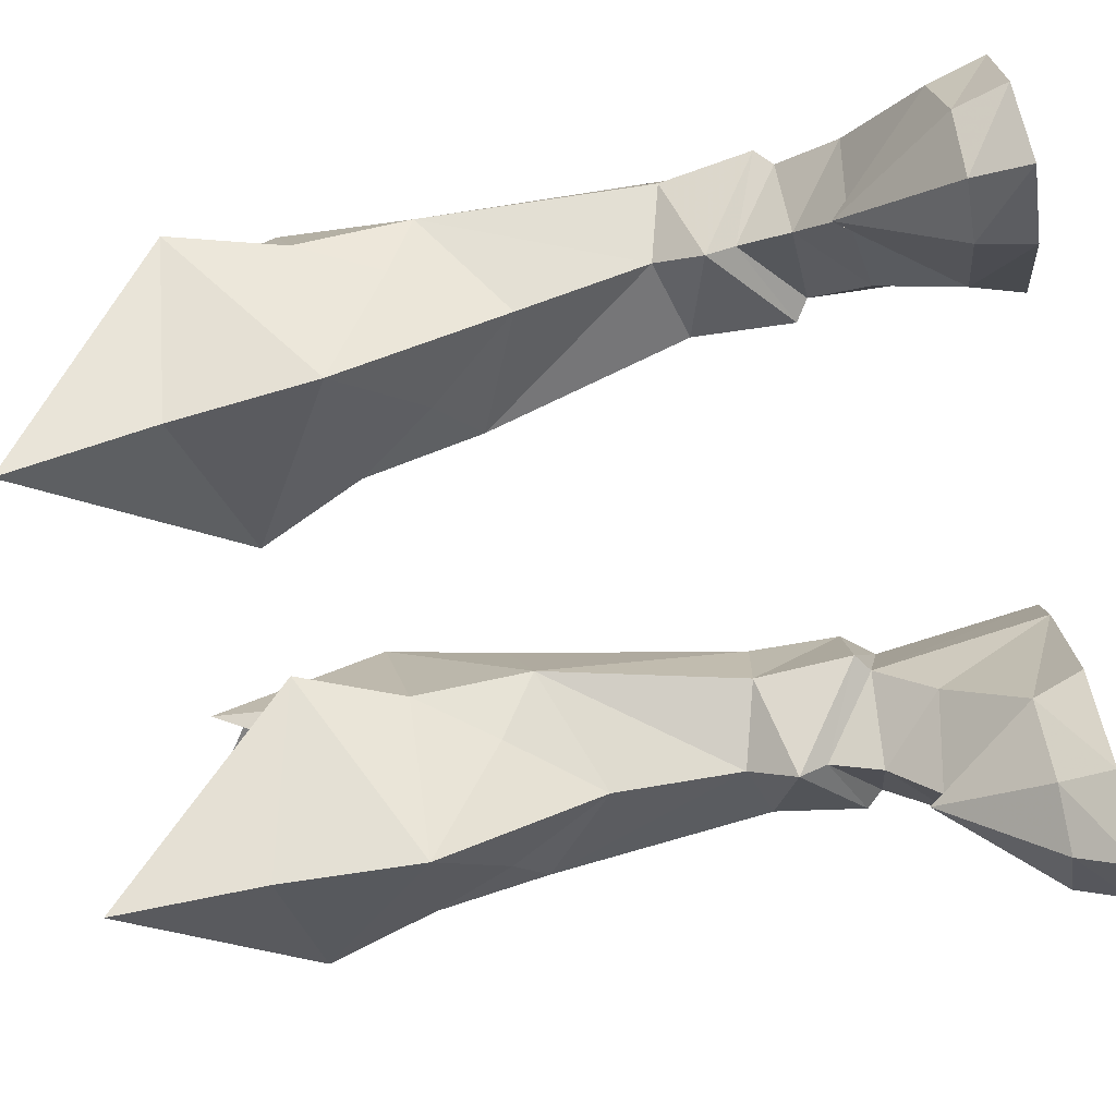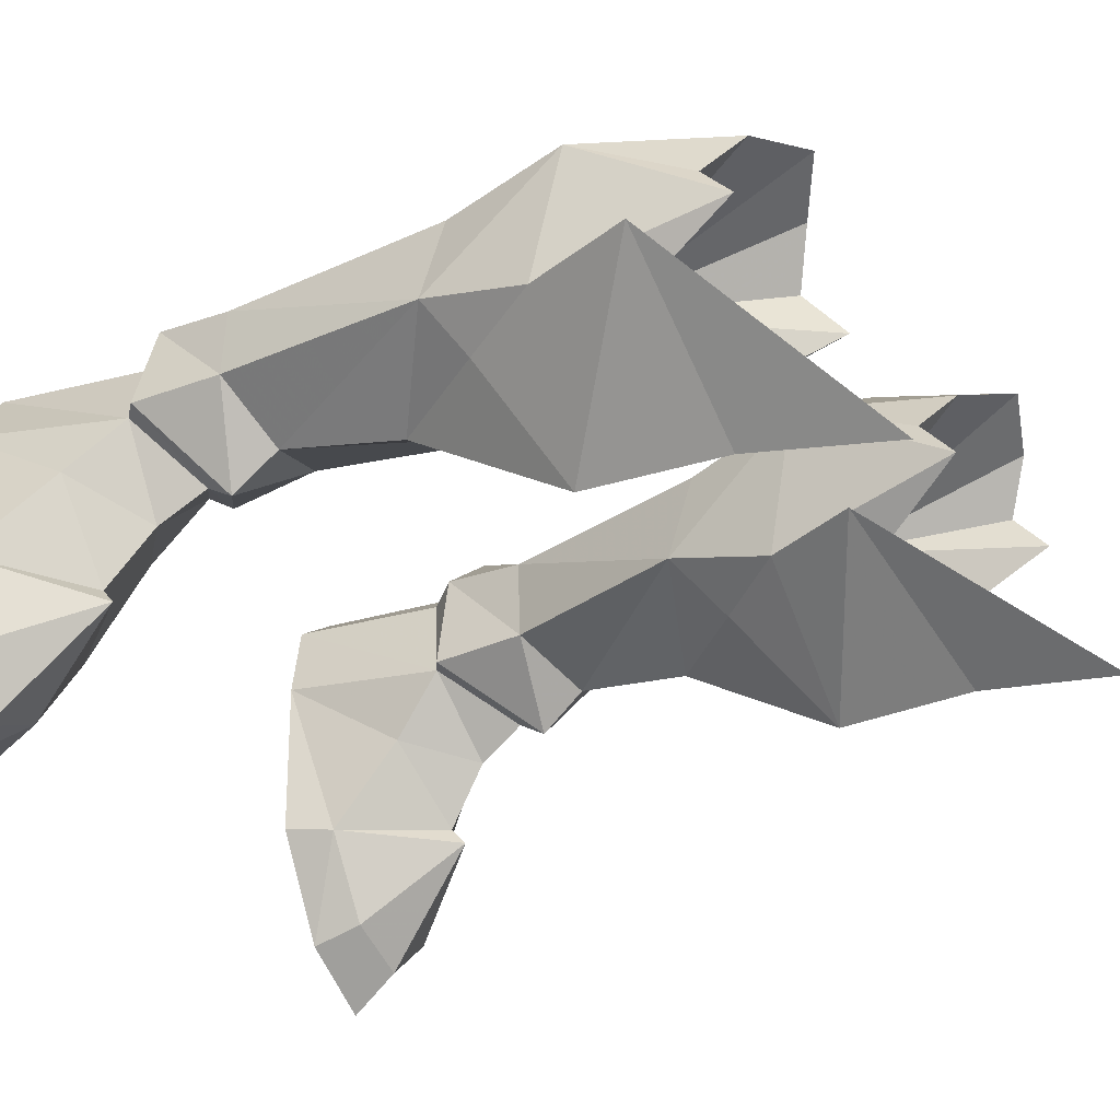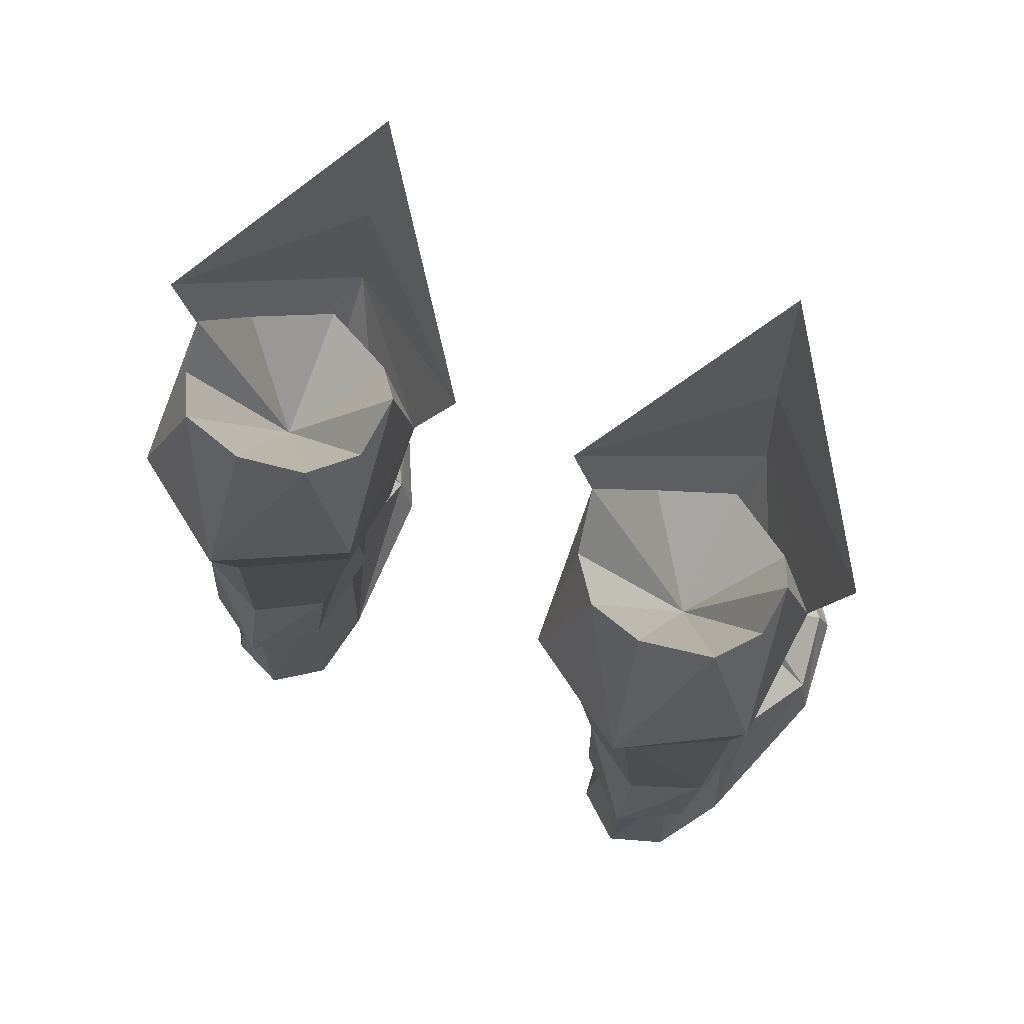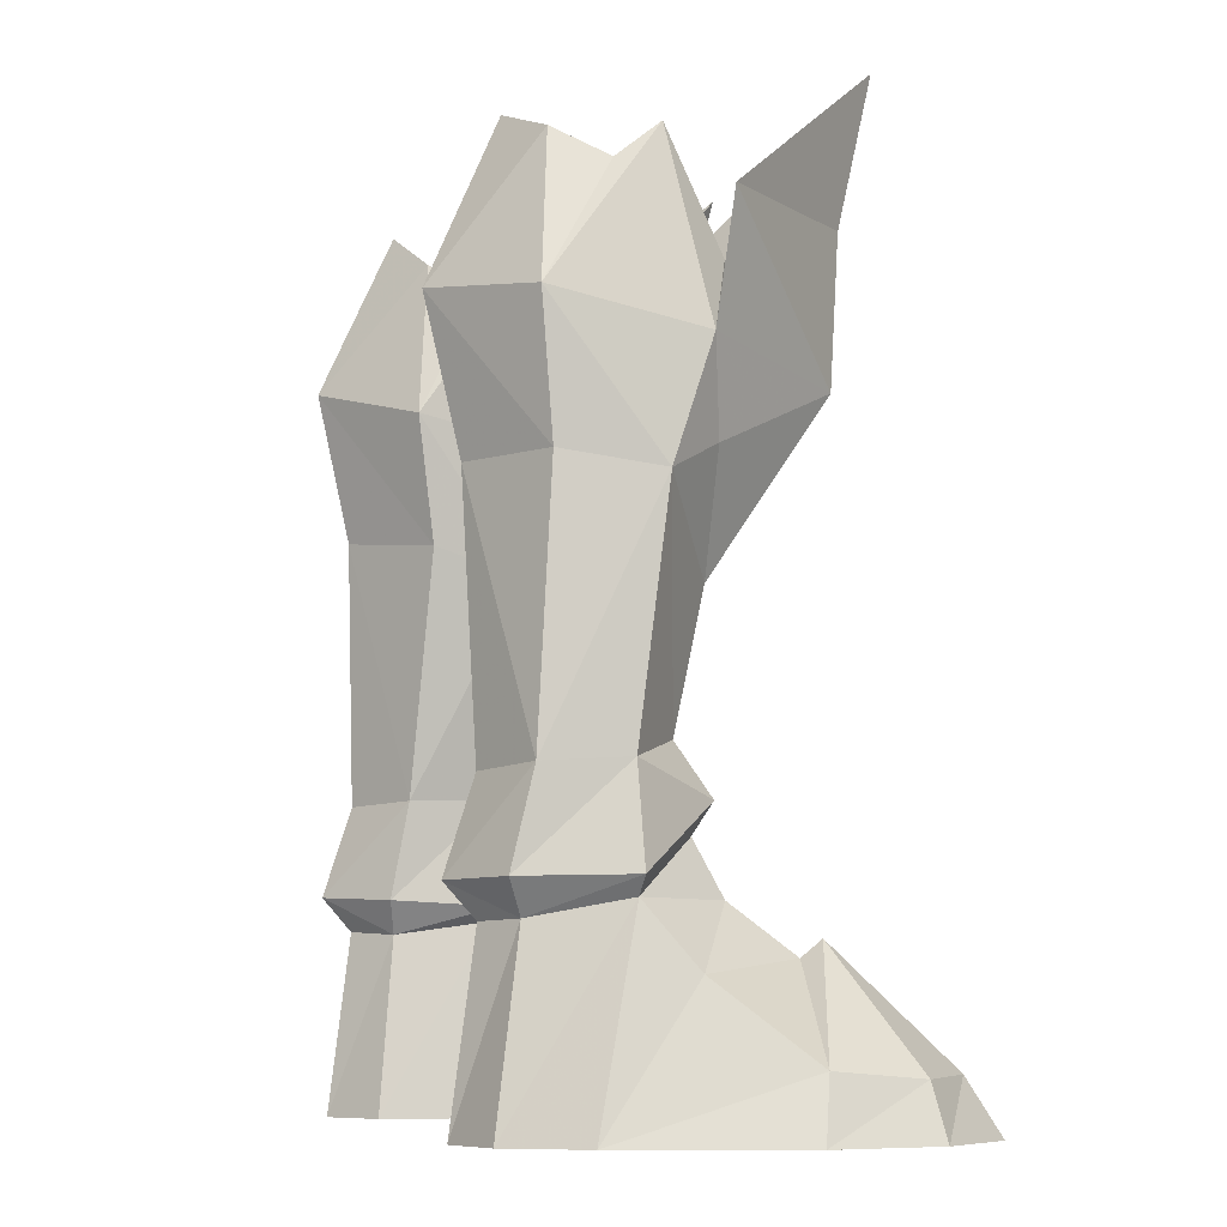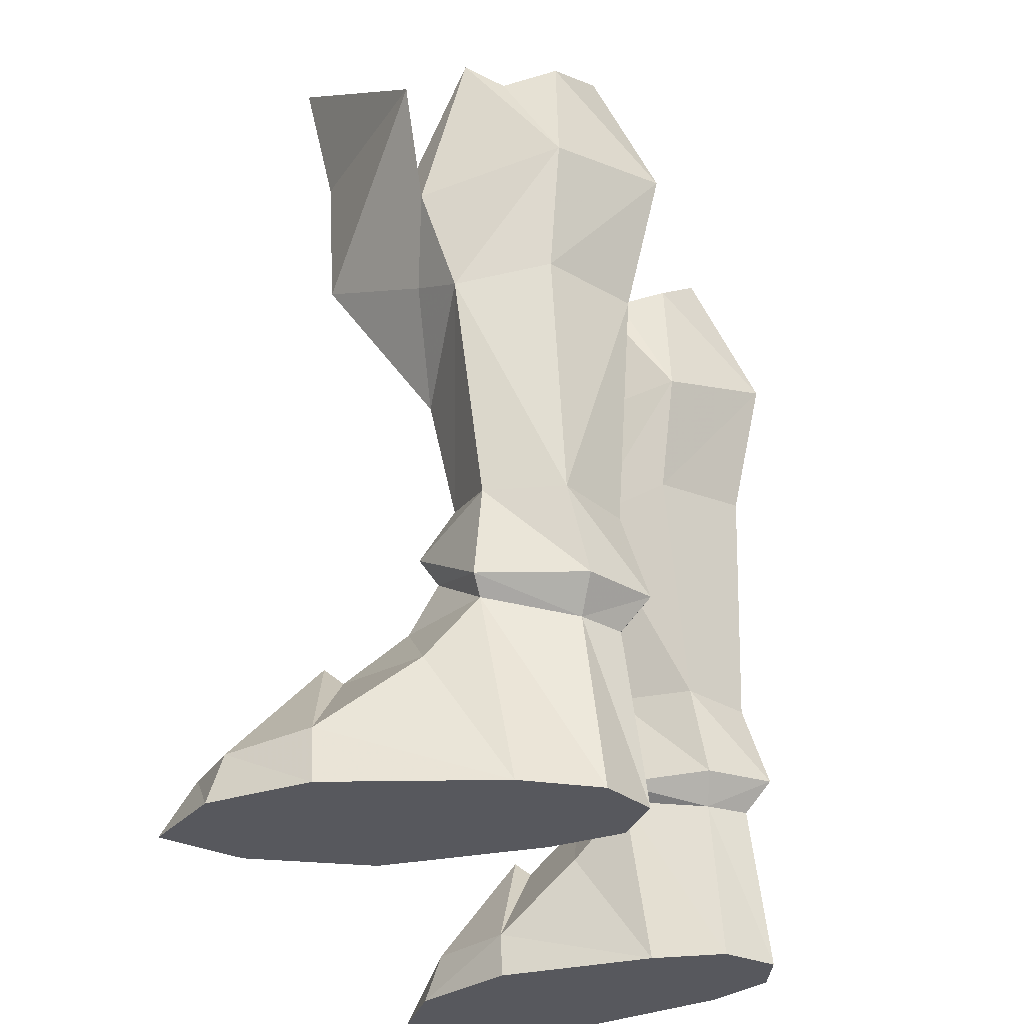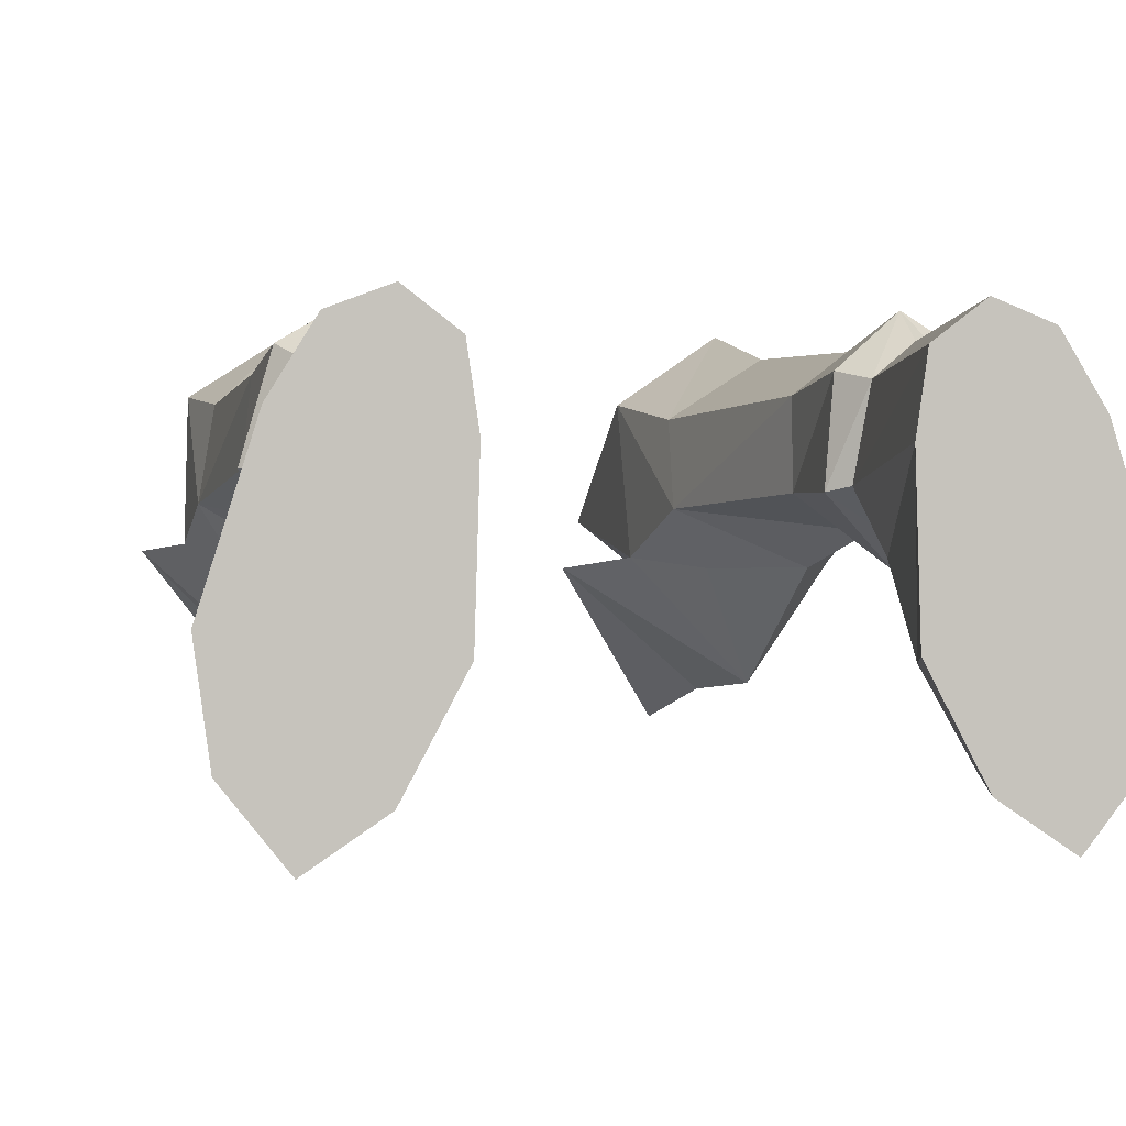
<metadata>
{"format":"obj","ext":"obj","renderer":"f3d","projection":"perspective","resolution":1024,"background":"white","views":[{"elev":-75.4,"azim":101.0,"up":"+Y"},{"elev":-33.7,"azim":-56.9,"up":"+Y"},{"elev":73.8,"azim":-154.7,"up":"+Z"},{"elev":-7.7,"azim":-107.4,"up":"+Z"},{"elev":-28.9,"azim":109.0,"up":"+Z"},{"elev":0.1,"azim":166.6,"up":"+Y"}]}
</metadata>
<code>
g soulhunter_shoe_male_26540
v 7.128 -4.422 31.69
v 7.535 -3.118 26.54
v 12.57 1.928 26.19
v 8.154 1.364 15.63
v 10.15 1.604 19.34
v 7.903 -2.688 21.49
v 11.46 2.157 22.24
v 5.622 1.343 18.8
v 2.137 1.317 25.17
v 3.691 1.701 21.53
v -7.257 -4.422 31.69
v -12.69 1.928 26.19
v -7.663 -3.118 26.54
v -8.282 1.364 15.63
v -8.031 -2.689 21.49
v -10.28 1.604 19.34
v -11.59 2.157 22.24
v -5.75 1.342 18.8
v -2.265 1.317 25.17
v -3.819 1.7 21.53
f 1 2 3
f 4 5 6
f 3 6 7
f 4 6 8
f 9 2 1
f 9 10 6
f 3 2 6
f 6 2 9
f 10 8 6
f 6 5 7
f 11 12 13
f 14 15 16
f 12 17 15
f 14 18 15
f 19 11 13
f 19 15 20
f 12 15 13
f 15 19 13
f 20 15 18
f 15 17 16
g soulhunter_shoe_male_26540
v 6.654 -1.244 1.702
v 6.086 -0.9717 -0.06594
v 8.15 -4.811 -0.06593
v 8.438 -4.294 1.722
v 12.86 -3.884 -0.06523
v 12.34 -3.583 1.697
v 10.52 -5.384 1.761
v 10.73 -6.525 -0.06555
v 11.58 5.618 -0.06526
v 13.38 -0.128 -0.06523
v 6.086 -0.9717 -0.06594
v 5.913 4.809 -0.06595
v 6.313 7.47 -0.06581
v 10.08 8.035 -0.06535
v 13.38 -0.128 -0.06523
v 12.86 -0.4473 1.964
v 12.86 -3.884 -0.06523
v 8.15 -4.811 -0.06593
v 10.63 7.055 10.22
v 10.8 6.647 18.8
v 11.39 3.42 18.31
v 10.91 4.291 10.38
v 5.809 6.664 10.19
v 4.182 6.319 18.4
v 7.581 8.424 18.85
v 8.165 8.079 10.08
v 9.566 7.166 6.014
v 8.22 8.039 5.955
v 8.151 9.041 7.073
v 10.38 7.728 7.126
v 10.38 7.728 7.126
v 11.39 4.195 7.181
v 8.151 9.041 7.073
v 5.864 3.672 10.26
v 6.052 7.208 6.959
v 5.689 3.618 6.773
v 7.44 9.57 23.85
v 3.512 7.023 22.63
v 10.81 4.207 6.589
v 11.58 5.618 -0.06526
v 10.08 8.035 -0.06535
v 9.566 7.166 6.014
v 8.081 8.798 -0.06559
v 8.22 8.039 5.955
v 6.388 3.795 6.291
v 6.838 6.913 5.852
v 6.313 7.47 -0.06581
v 5.913 4.809 -0.06595
v 11.39 4.195 7.181
v 8.771 1.32 9.377
v 8.767 2.01 8.353
v 10.81 4.207 6.589
v 5.689 3.618 6.773
v 6.388 3.795 6.291
v 4.087 3.311 17.44
v 7.943 -0.2229 21.06
v 7.598 -0.1728 24.01
v 5.117 0.911 24.17
v 3.691 1.701 21.53
v 8.662 2.504 11.06
v 8.154 1.364 15.63
v 11.46 2.157 22.24
v 9.965 1.349 24.69
v 6.838 6.913 5.852
v 6.052 7.208 6.959
v 11.24 7.128 23.27
v -6.783 -1.244 1.702
v -8.567 -4.294 1.722
v -8.279 -4.811 -0.06592
v -6.215 -0.9717 -0.06593
v -12.98 -3.884 -0.06523
v -10.86 -6.525 -0.06555
v -10.65 -5.384 1.761
v -12.47 -3.583 1.697
v -11.71 5.618 -0.06526
v -6.041 4.809 -0.06593
v -6.215 -0.9717 -0.06593
v -13.51 -0.128 -0.06524
v -10.21 8.035 -0.06535
v -6.441 7.47 -0.0658
v -12.98 -0.4473 1.964
v -13.51 -0.128 -0.06524
v -8.279 -4.811 -0.06592
v -12.98 -3.884 -0.06523
v -10.76 7.055 10.22
v -11.04 4.291 10.38
v -11.52 3.42 18.31
v -10.93 6.647 18.8
v -5.937 6.664 10.19
v -8.293 8.079 10.08
v -7.709 8.424 18.85
v -4.311 6.319 18.4
v -9.695 7.166 6.014
v -10.5 7.728 7.126
v -8.28 9.041 7.073
v -8.348 8.039 5.955
v -10.5 7.728 7.126
v -11.52 4.195 7.181
v -8.28 9.041 7.073
v -5.993 3.672 10.26
v -5.818 3.618 6.773
v -6.18 7.208 6.959
v -7.569 9.57 23.85
v -3.64 7.023 22.63
v -10.94 4.207 6.589
v -9.695 7.166 6.014
v -10.21 8.035 -0.06535
v -11.71 5.618 -0.06526
v -8.348 8.039 5.955
v -8.21 8.798 -0.06558
v -6.516 3.795 6.291
v -6.041 4.809 -0.06593
v -6.441 7.47 -0.0658
v -6.966 6.913 5.852
v -11.52 4.195 7.181
v -10.94 4.207 6.589
v -8.896 2.01 8.353
v -8.9 1.32 9.377
v -6.516 3.795 6.291
v -5.818 3.618 6.773
v -4.215 3.311 17.44
v -8.071 -0.2229 21.06
v -3.819 1.7 21.53
v -5.246 0.911 24.17
v -7.727 -0.1728 24.01
v -8.791 2.504 11.06
v -8.282 1.364 15.63
v -10.09 1.349 24.69
v -11.59 2.157 22.24
v -6.966 6.913 5.852
v -6.18 7.208 6.959
v -11.37 7.128 23.27
v 9.288 6.416 28.38
v 10.34 4.783 27.3
v 6.947 7.151 29.32
v 10.46 3.36 28.45
v 11.42 2.555 4.511
v 6.752 1.681 4.34
v 8.993 1.088 6.567
v 3.496 3.018 28.38
v 8.081 8.798 -0.06559
v 10.73 -6.525 -0.06555
v 9.505 -1.63 5.52
v 8.771 1.32 9.377
v 8.767 2.01 8.353
v 10.15 1.604 19.34
v 5.622 1.343 18.8
v 9.407 -0.9726 4.967
v 3.86 4.823 27.02
v 5.036 6.4 27.98
v 6.947 7.151 29.32
v 5.036 6.4 27.98
v 7.558 3.823 21.83
v 10.34 4.783 27.3
v 9.288 6.416 28.38
v 3.86 4.823 27.02
v 3.496 3.018 28.38
v 7.598 -0.1728 24.01
v 9.965 1.349 24.69
v 10.46 3.36 28.45
v 5.117 0.911 24.17
v -9.417 6.416 28.38
v -10.47 4.783 27.3
v -7.075 7.151 29.32
v -10.59 3.36 28.45
v -11.55 2.555 4.511
v -9.122 1.088 6.567
v -6.88 1.681 4.341
v -3.624 3.018 28.38
v -8.21 8.798 -0.06558
v -10.86 -6.525 -0.06555
v -9.633 -1.63 5.52
v -8.9 1.32 9.377
v -8.896 2.01 8.353
v -10.28 1.604 19.34
v -5.75 1.342 18.8
v -9.536 -0.9726 4.967
v -3.988 4.823 27.02
v -5.164 6.4 27.98
v -7.075 7.151 29.32
v -7.686 3.823 21.83
v -5.164 6.4 27.98
v -10.47 4.783 27.3
v -9.417 6.416 28.38
v -3.988 4.823 27.02
v -3.624 3.018 28.38
v -7.727 -0.1728 24.01
v -10.09 1.349 24.69
v -10.59 3.36 28.45
v -5.246 0.911 24.17
f 21 22 23
f 23 24 21
f 25 26 27
f 27 28 25
f 29 30 31
f 31 32 29
f 32 33 34
f 34 29 32
f 28 27 24
f 24 23 28
f 26 25 35
f 35 36 26
f 30 37 38
f 38 31 30
f 39 40 41
f 41 42 39
f 43 44 45
f 45 46 43
f 47 48 49
f 49 50 47
f 51 39 42
f 42 52 51
f 39 51 53
f 53 46 39
f 54 43 55
f 55 56 54
f 57 45 44
f 44 58 57
f 59 60 61
f 61 62 59
f 62 61 63
f 63 64 62
f 65 66 67
f 67 68 65
f 69 70 71
f 71 72 69
f 71 70 73
f 73 74 71
f 43 54 75
f 75 44 43
f 76 77 78
f 78 79 76
f 80 42 41
f 41 81 80
f 75 54 80
f 80 81 75
f 76 82 83
f 83 77 76
f 45 40 39
f 39 46 45
f 84 85 49
f 49 48 84
f 53 55 43
f 43 46 53
f 57 86 40
f 40 45 57
f 63 67 66
f 66 64 63
f 87 88 89
f 89 90 87
f 91 92 93
f 93 94 91
f 95 96 97
f 97 98 95
f 96 95 99
f 99 100 96
f 92 89 88
f 88 93 92
f 94 101 102
f 102 91 94
f 98 97 103
f 103 104 98
f 105 106 107
f 107 108 105
f 109 110 111
f 111 112 109
f 113 114 115
f 115 116 113
f 117 118 106
f 106 105 117
f 105 110 119
f 119 117 105
f 120 121 122
f 122 109 120
f 123 124 112
f 112 111 123
f 125 126 127
f 127 128 125
f 126 129 130
f 130 127 126
f 131 132 133
f 133 134 131
f 135 136 137
f 137 138 135
f 137 139 140
f 140 138 137
f 109 112 141
f 141 120 109
f 142 143 144
f 144 145 142
f 146 147 107
f 107 106 146
f 141 147 146
f 146 120 141
f 142 145 148
f 148 149 142
f 111 110 105
f 105 108 111
f 150 116 115
f 115 151 150
f 119 110 109
f 109 122 119
f 123 111 108
f 108 152 123
f 130 129 134
f 134 133 130
f 153 154 86
f 153 57 155
f 86 156 82
f 59 157 60
f 65 158 159
f 79 160 58
f 34 33 161
f 162 38 37
f 163 26 36
f 24 163 21
f 42 164 52
f 164 54 56
f 69 47 50
f 84 73 85
f 163 27 26
f 24 27 163
f 59 165 159
f 159 165 65
f 84 74 73
f 69 72 47
f 42 80 164
f 80 54 164
f 166 81 41
f 82 76 166
f 58 44 75
f 79 75 167
f 79 167 76
f 79 58 75
f 86 82 41
f 86 41 40
f 36 157 168
f 157 36 60
f 60 36 35
f 157 159 168
f 21 158 68
f 21 68 22
f 158 168 159
f 58 160 169
f 154 156 86
f 169 170 58
f 59 159 157
f 65 68 158
f 168 163 36
f 21 163 168
f 158 21 168
f 57 170 155
f 153 86 57
f 57 58 170
f 41 82 166
f 75 81 167
f 76 81 166
f 167 81 76
f 171 172 173
f 174 175 173
f 176 177 173
f 178 179 173
f 179 180 173
f 177 181 173
f 180 174 173
f 172 176 173
f 181 178 173
f 175 171 173
f 182 152 183
f 182 184 123
f 152 149 185
f 125 128 186
f 131 187 188
f 143 189 144
f 99 190 100
f 191 104 103
f 192 101 94
f 88 87 192
f 106 118 193
f 193 121 120
f 135 114 113
f 150 151 140
f 192 94 93
f 88 192 93
f 125 187 194
f 187 131 194
f 150 140 139
f 135 113 136
f 106 193 146
f 146 193 120
f 195 107 147
f 149 195 142
f 124 141 112
f 143 196 141
f 143 142 196
f 143 141 124
f 152 107 149
f 152 108 107
f 101 197 186
f 186 128 101
f 128 102 101
f 186 197 187
f 87 132 188
f 87 90 132
f 188 187 197
f 124 198 189
f 183 152 185
f 198 124 199
f 125 186 187
f 131 188 132
f 197 101 192
f 87 197 192
f 188 197 87
f 123 184 199
f 182 123 152
f 123 199 124
f 107 195 149
f 141 196 147
f 142 195 147
f 196 142 147
f 200 201 202
f 203 201 204
f 205 201 206
f 207 201 208
f 208 201 209
f 206 201 210
f 209 201 203
f 202 201 205
f 210 201 207
f 204 201 200
f 156 83 82
f 79 78 160
f 143 124 189
f 149 148 185

</code>
